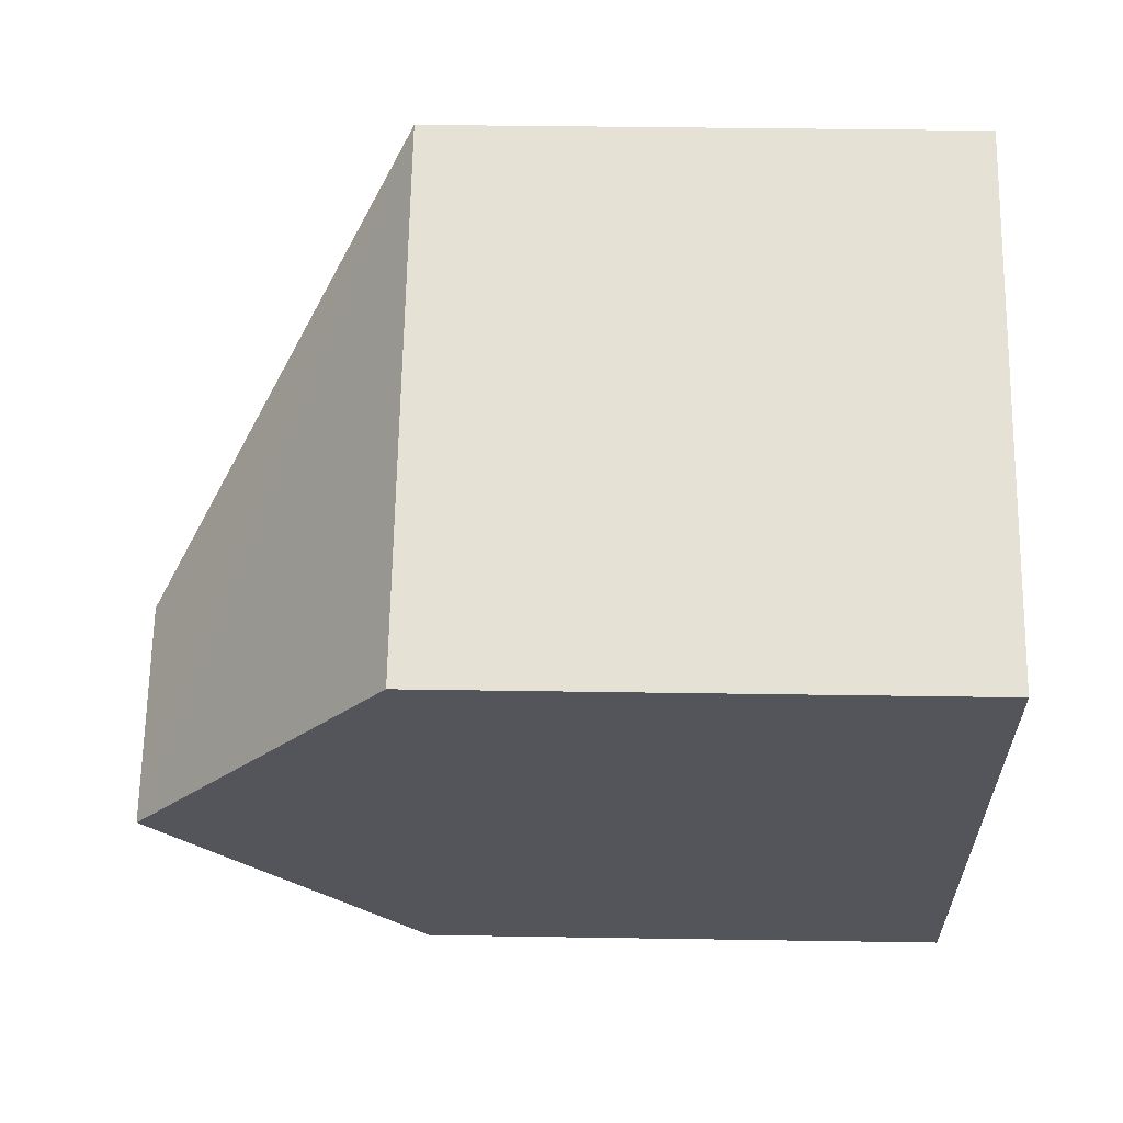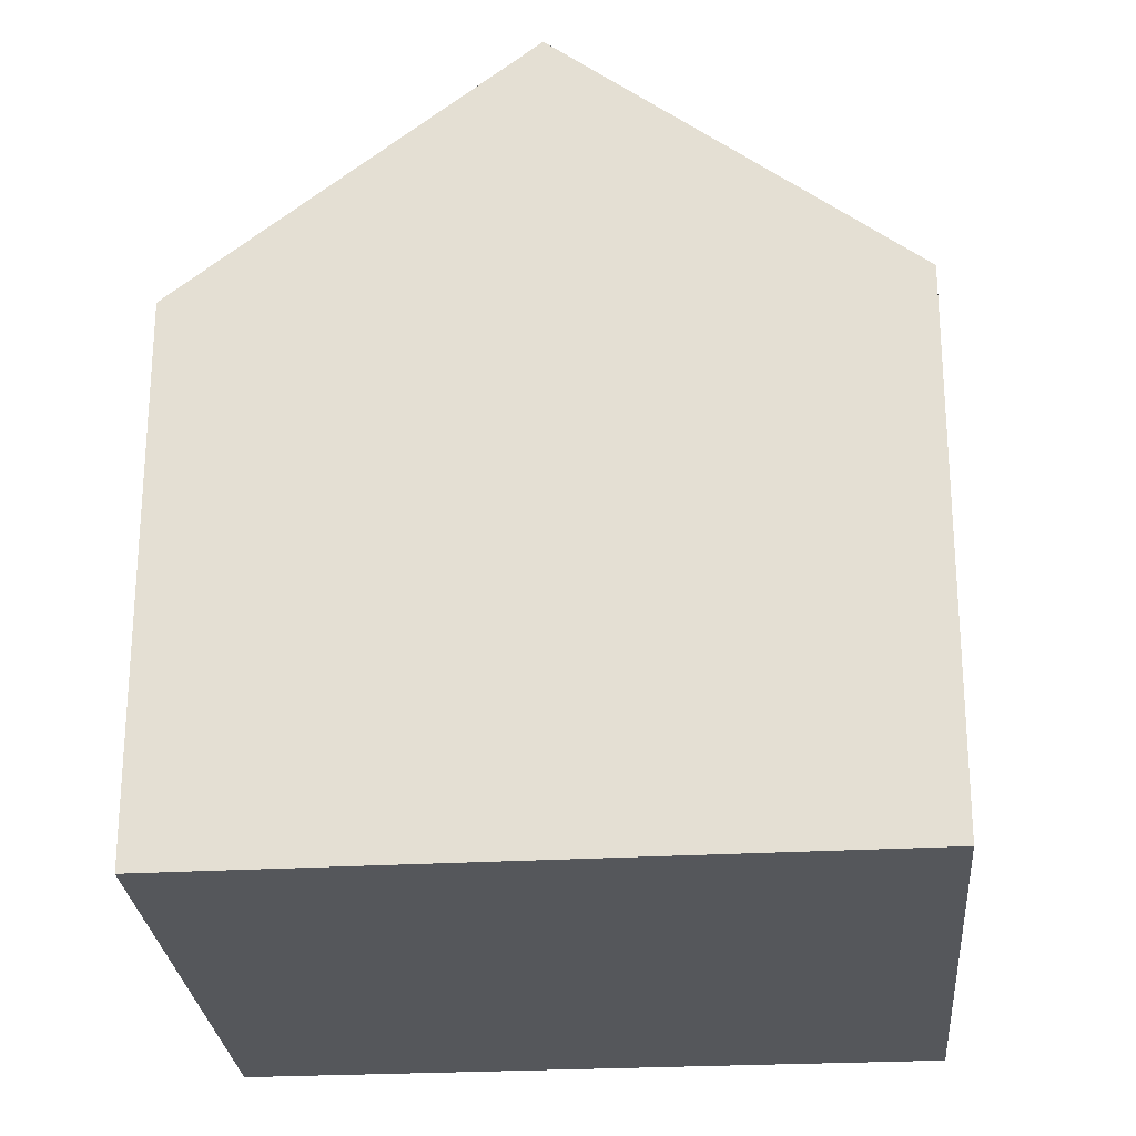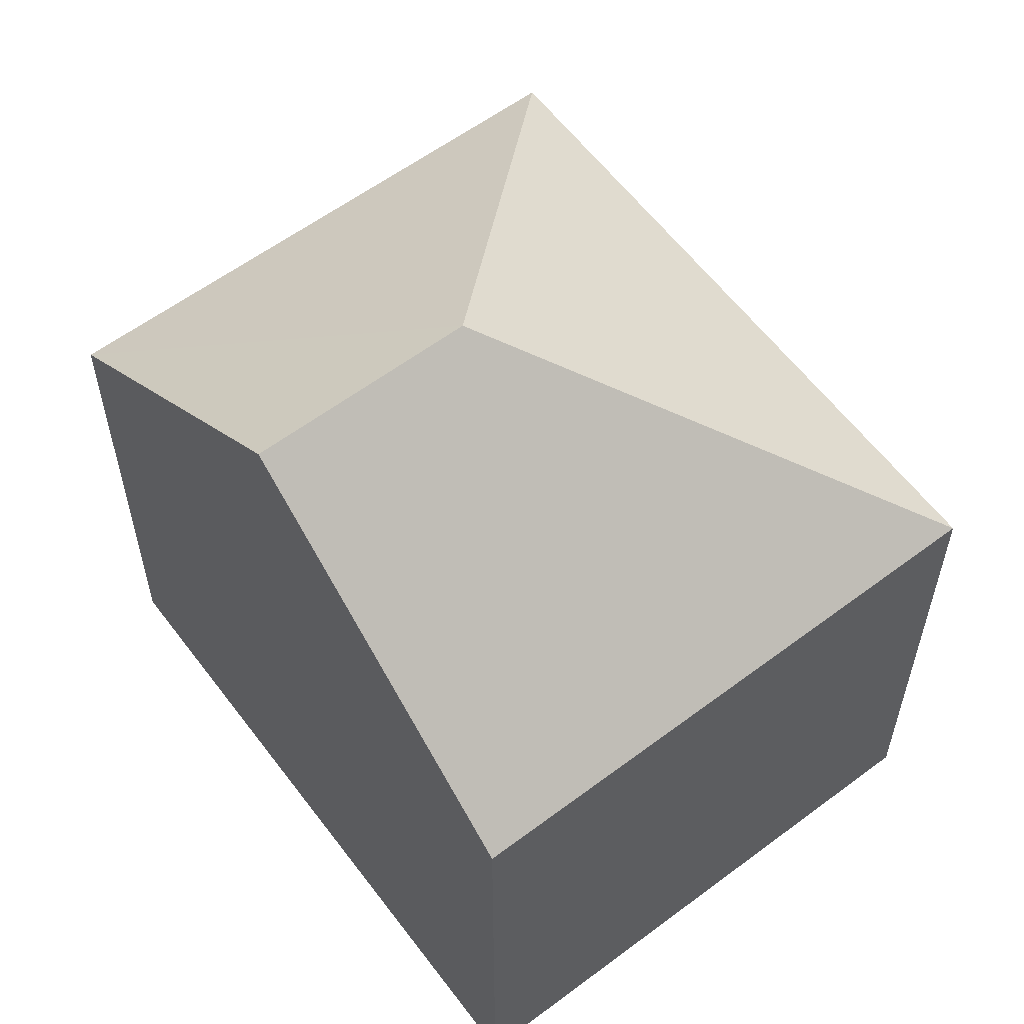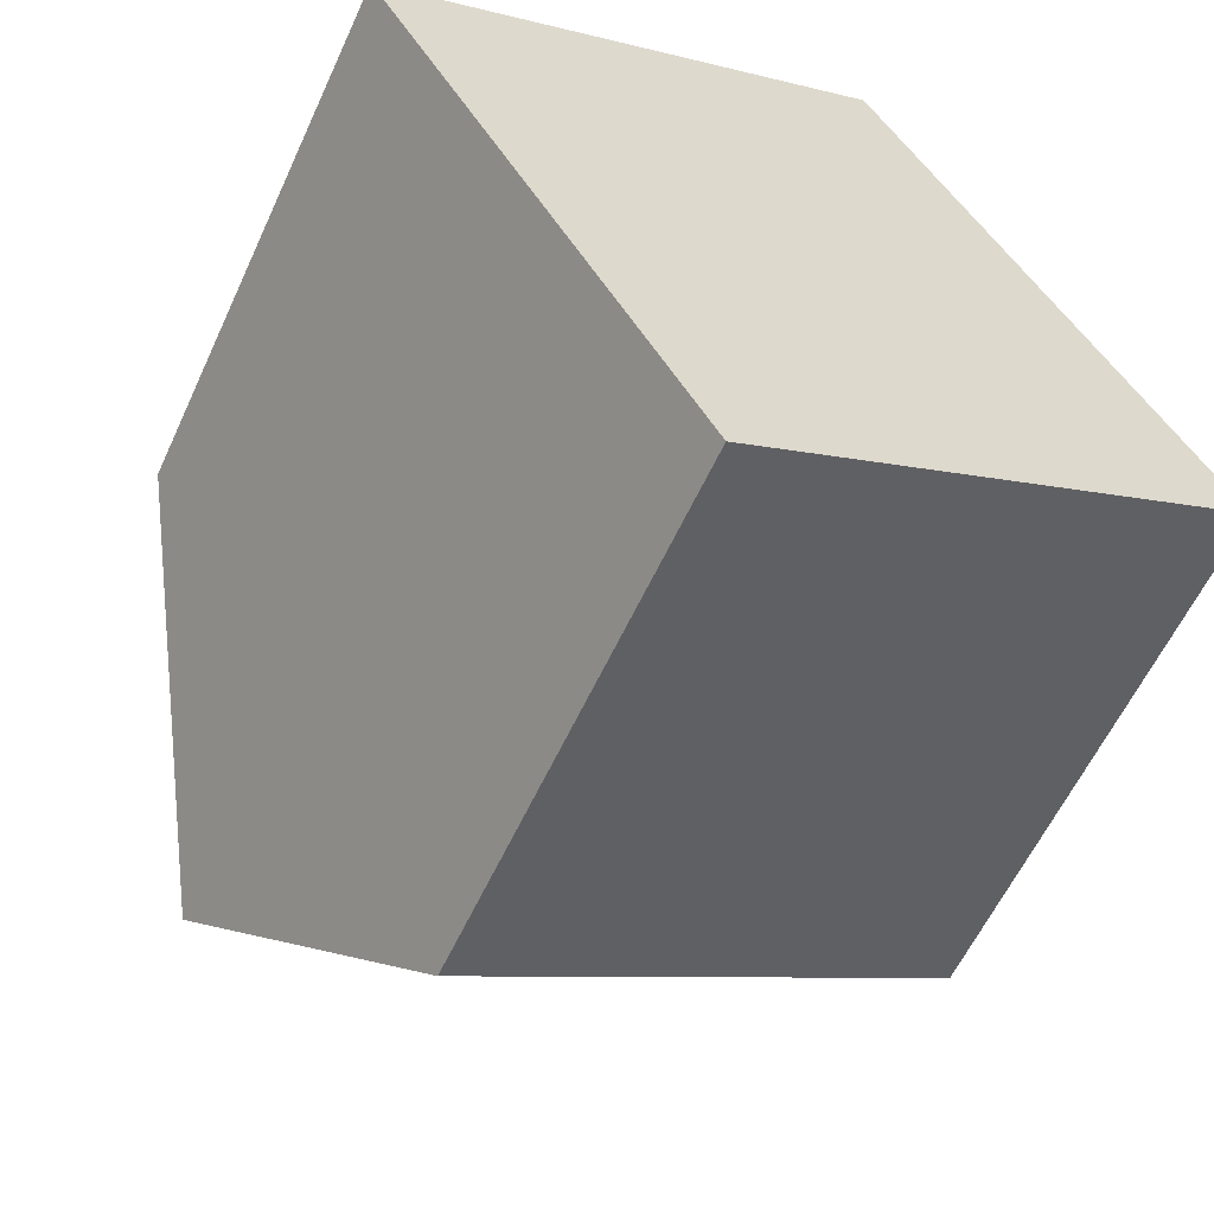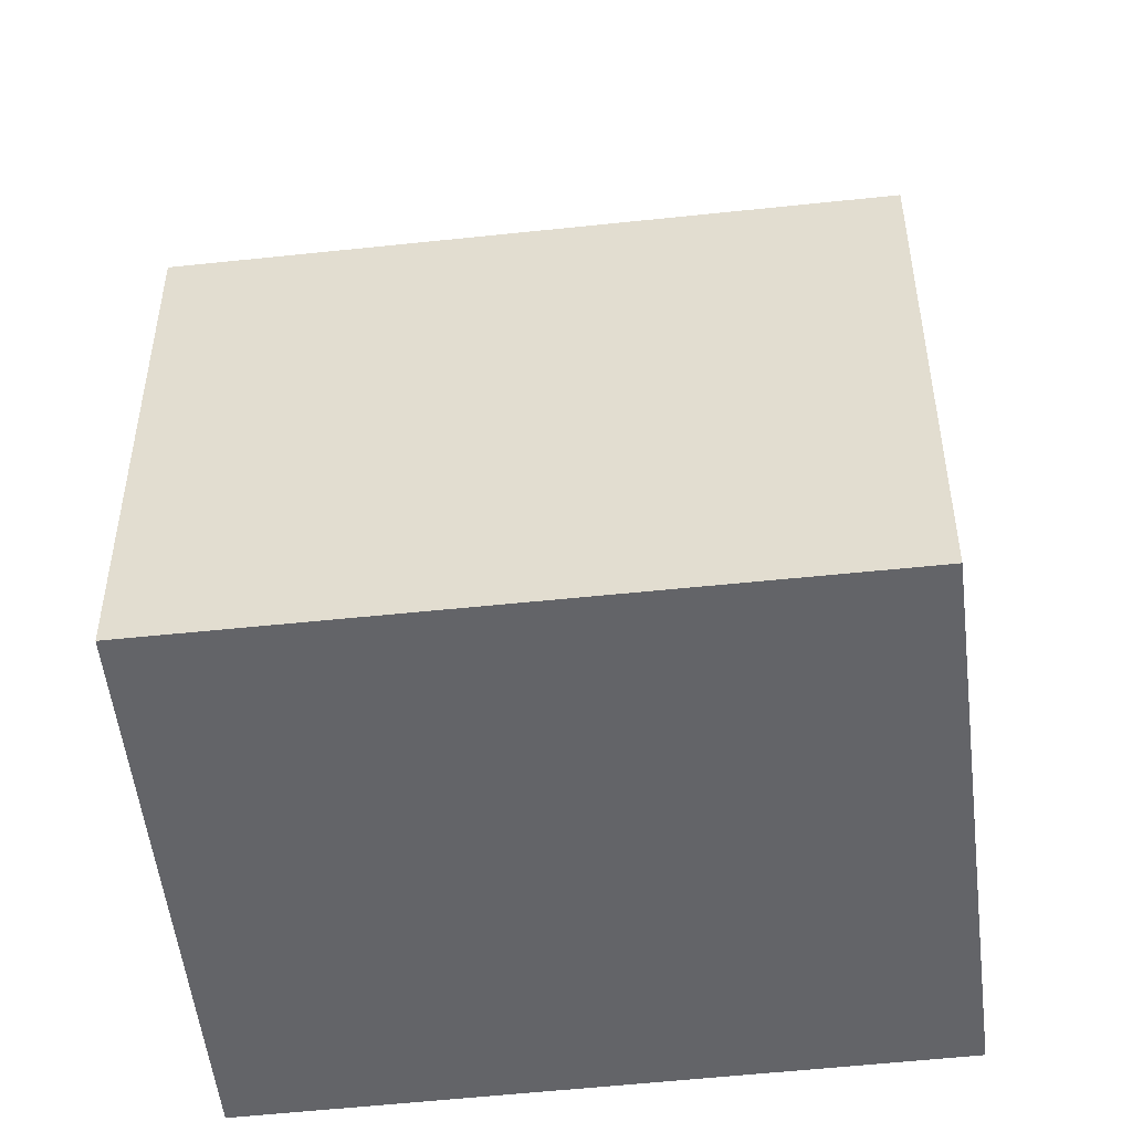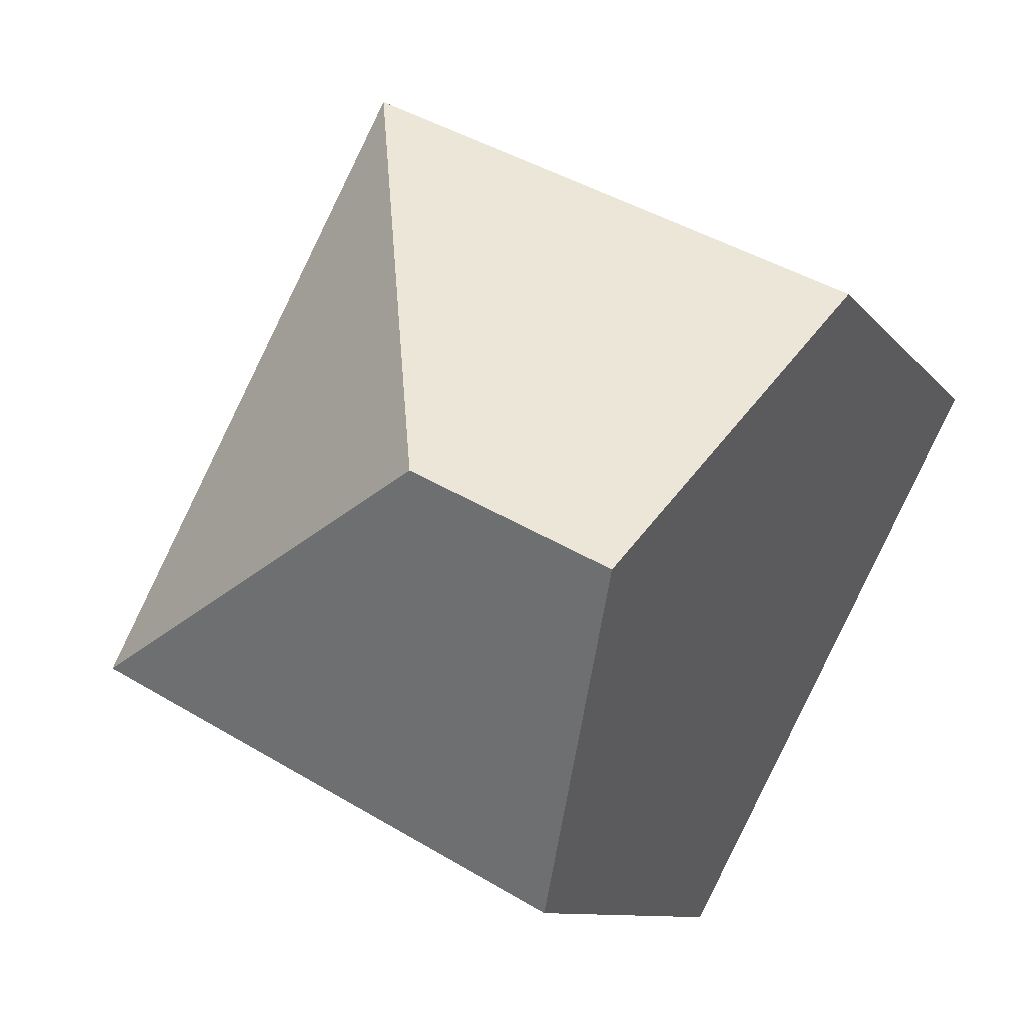
<metadata>
{"format":"obj","ext":"obj","renderer":"f3d","projection":"perspective","resolution":1024,"background":"white","views":[{"elev":37.0,"azim":-88.8,"up":"+Z"},{"elev":-26.5,"azim":-112.9,"up":"+Y"},{"elev":60.2,"azim":-64.8,"up":"+Y"},{"elev":-59.1,"azim":-24.6,"up":"+Z"},{"elev":-51.3,"azim":69.0,"up":"+Y"},{"elev":-9.5,"azim":-159.1,"up":"+Z"}]}
</metadata>
<code>
v  11.99 3.059e-16 -4.996
v  7.39 7.851 3.791
v  7.39 -2.322e-16 3.791
v  11.99 7.851 -4.996
v  0.0001676 7.851 -0.000249
v  0 0 0
v  4.717 5.417e-16 -8.846
v  4.717 7.851 -8.847
v  2.359 11.66 -4.424
v  5.268 11.66 -2.907
g defaultobject
f 1 2 3
f 2 1 4
f 3 5 6
f 5 3 2
f 5 7 6
f 7 5 8
f 8 5 9
f 8 1 7
f 1 8 4
f 10 2 4
f 9 2 10
f 2 9 5
f 8 10 4
f 10 8 9
f 3 7 1
f 7 3 6

</code>
